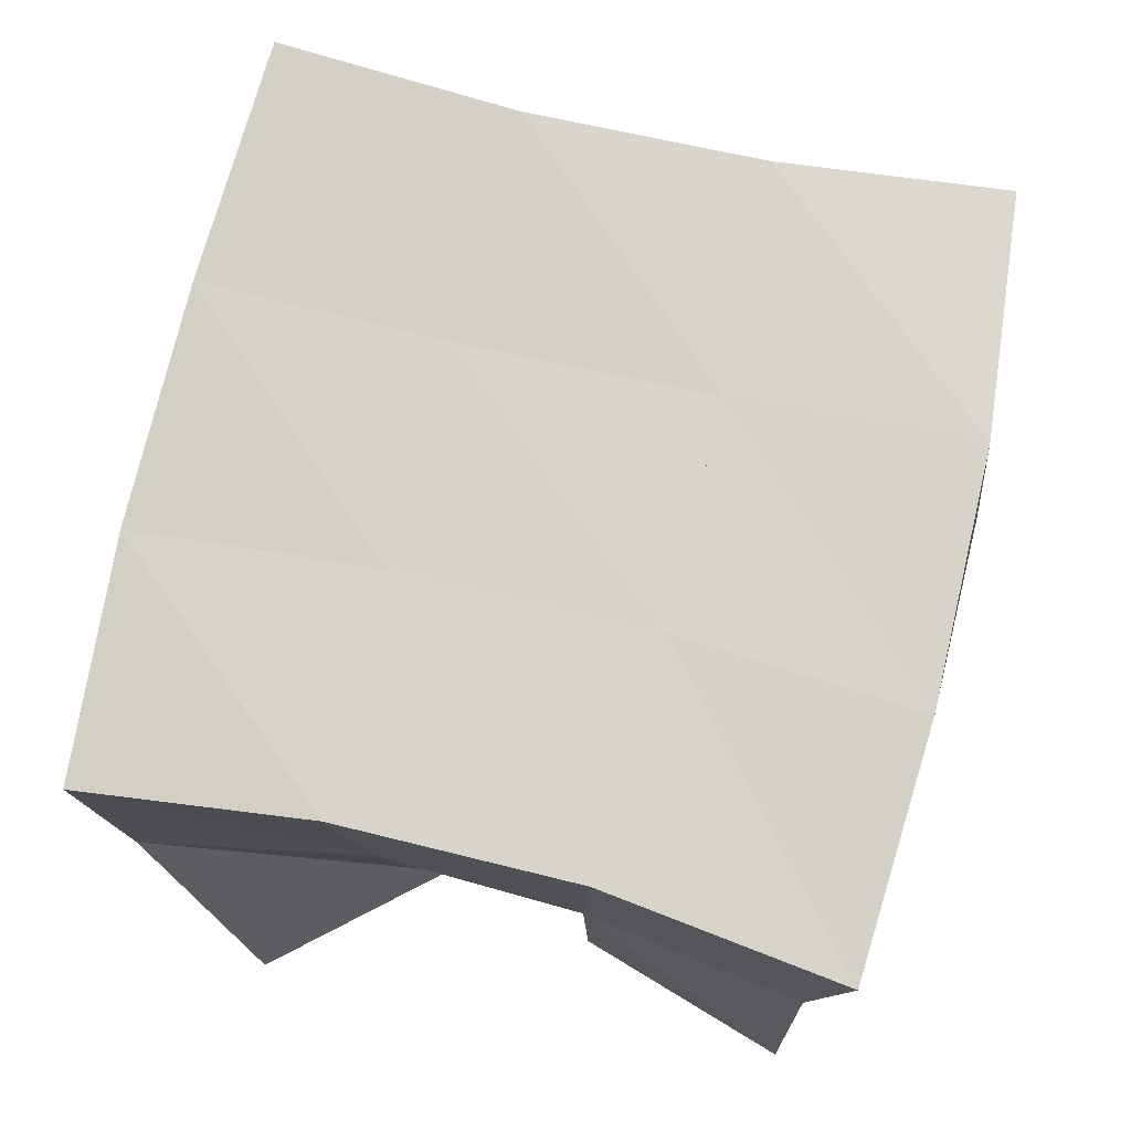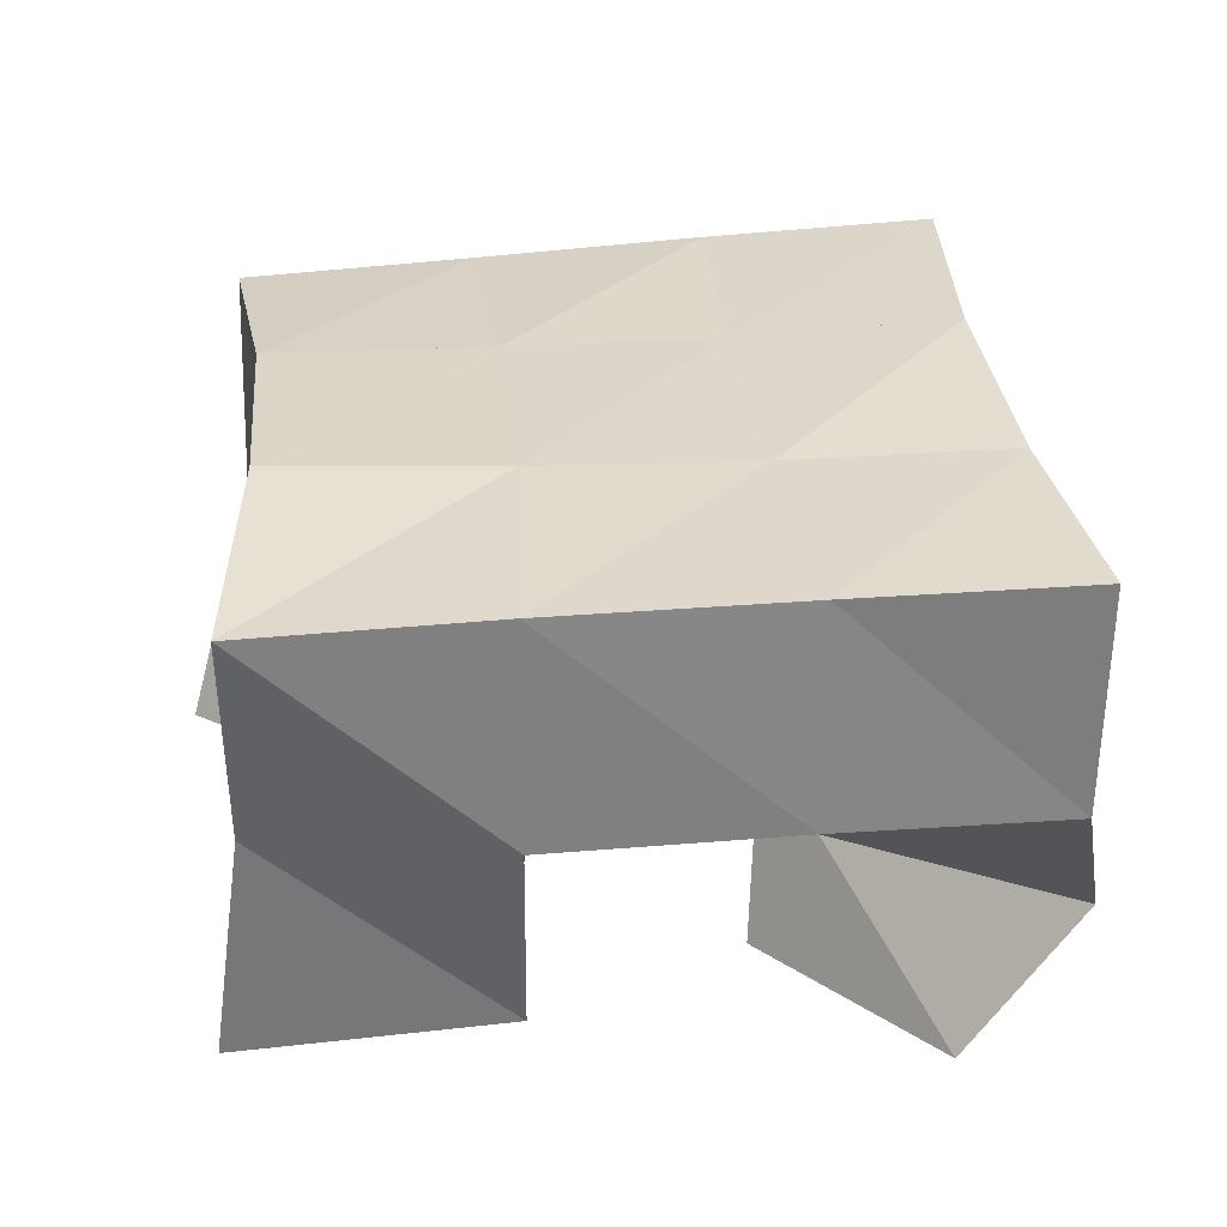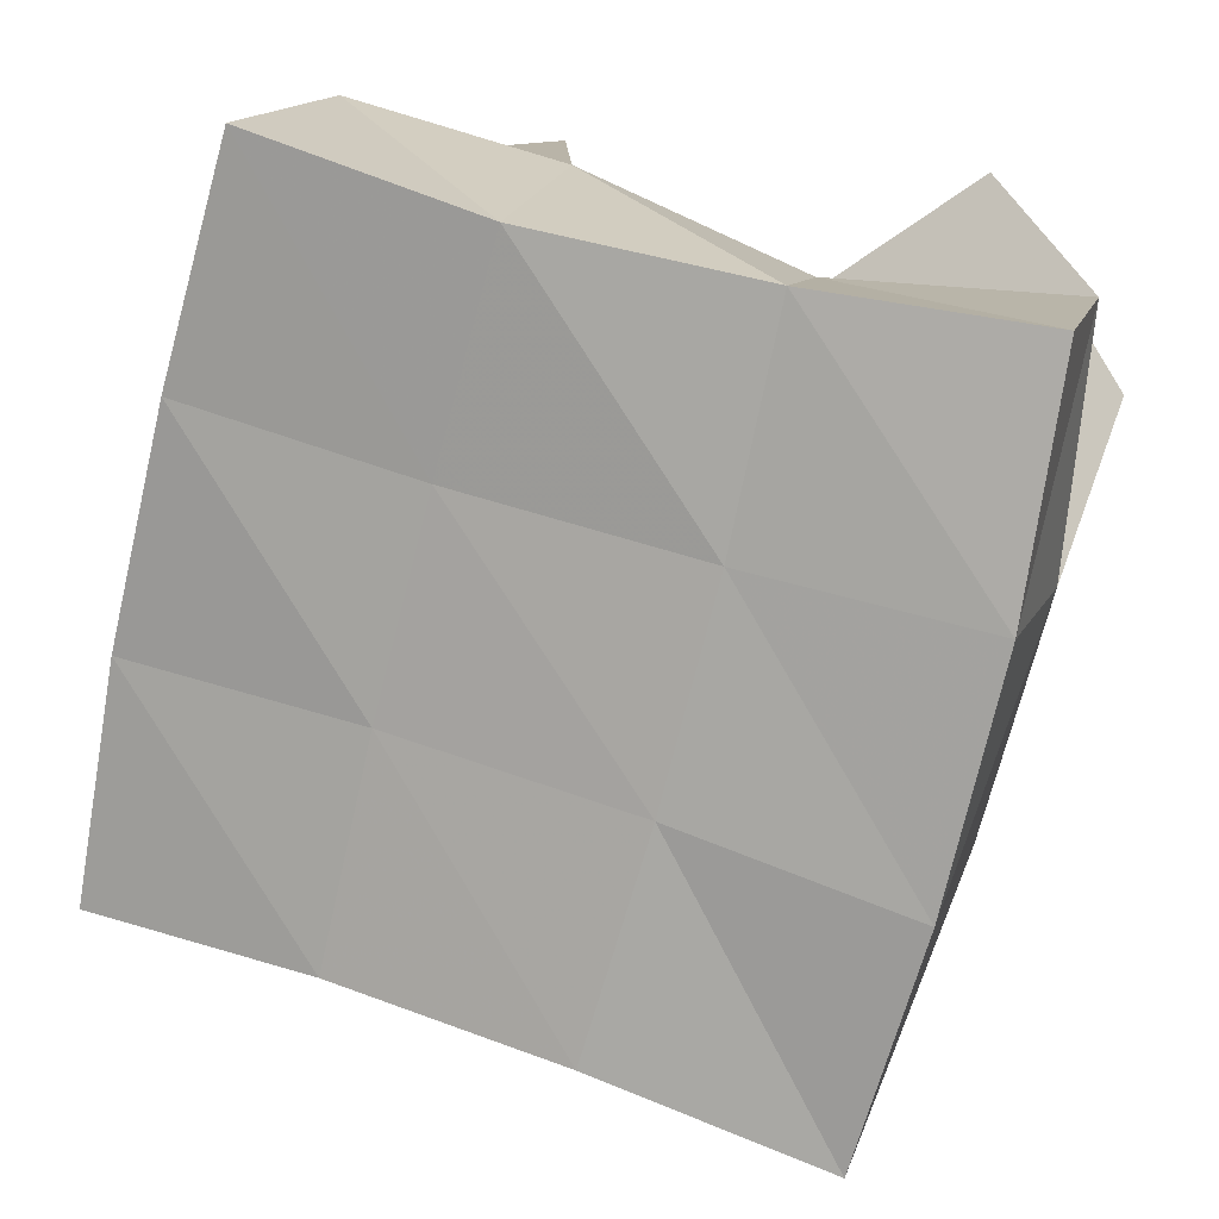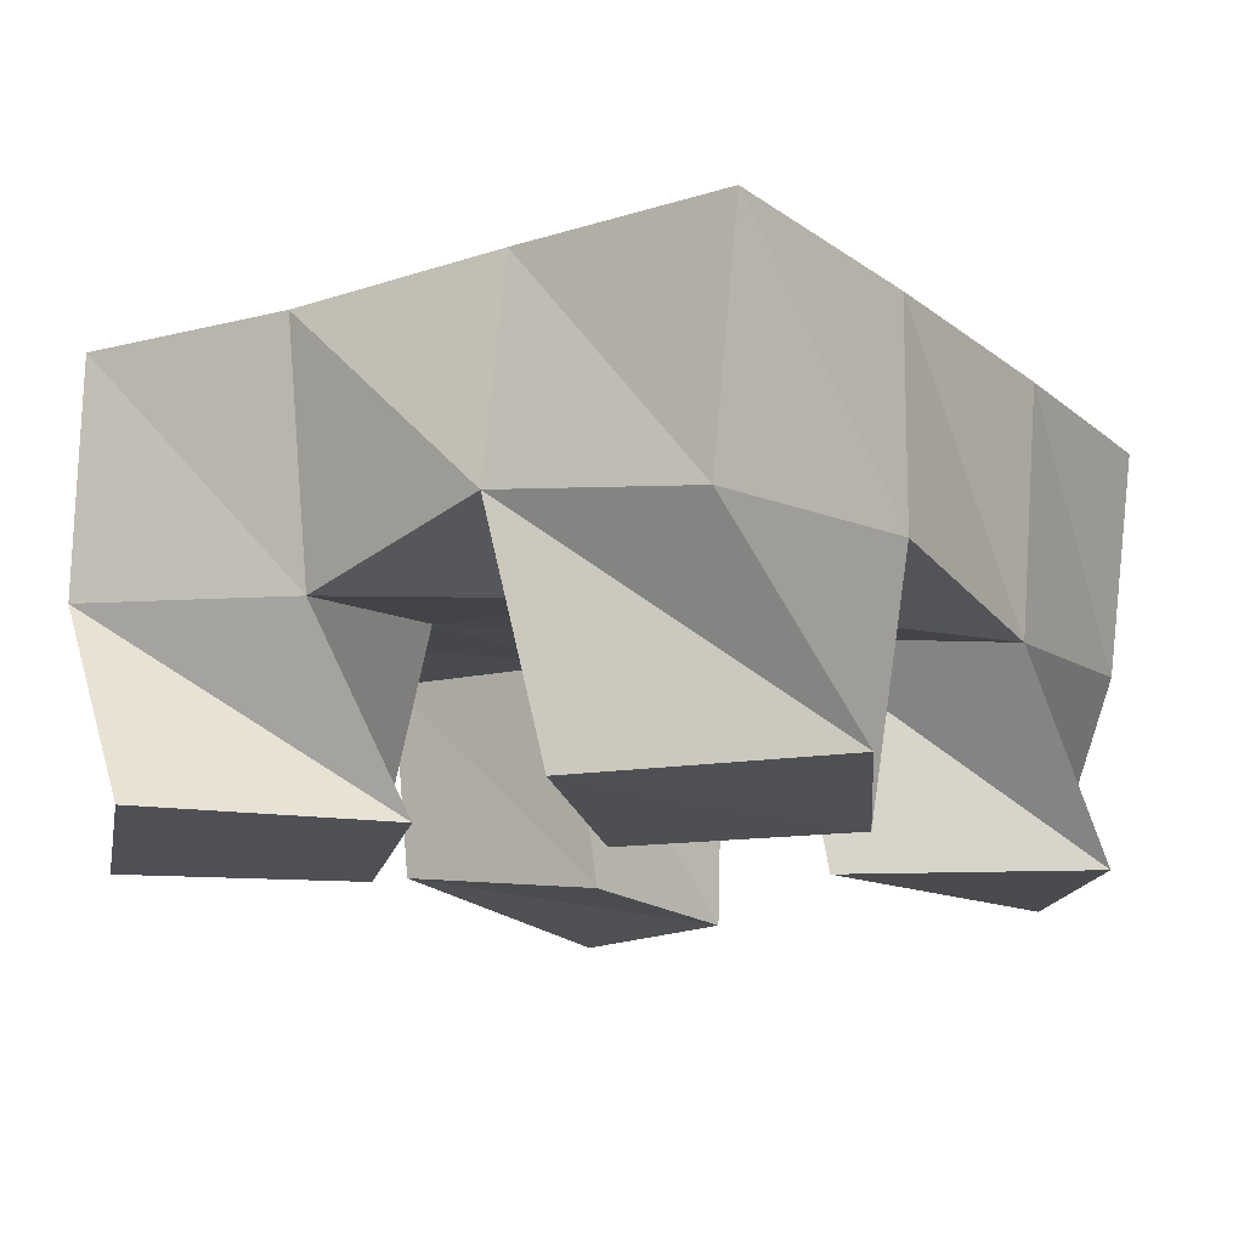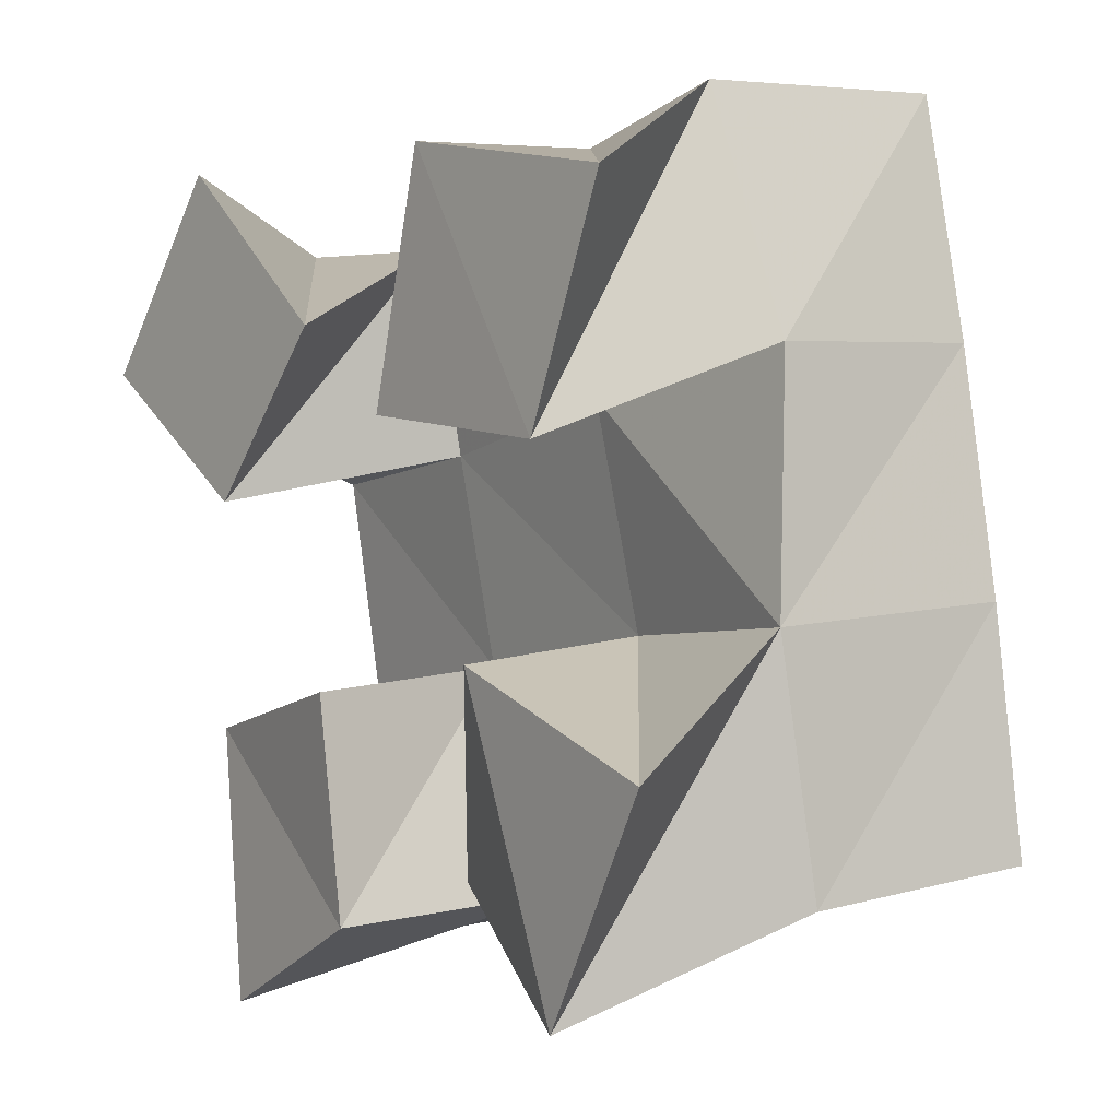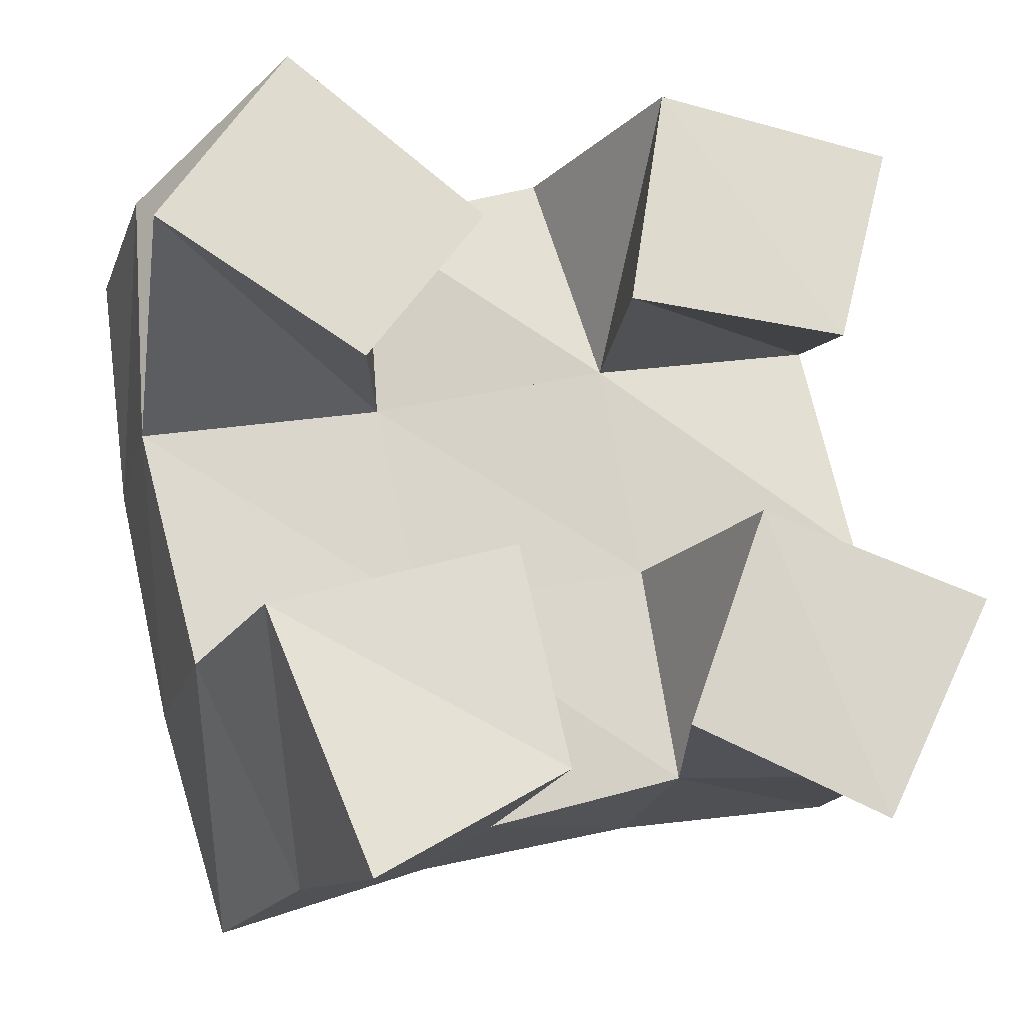
<metadata>
{"format":"obj","ext":"obj","renderer":"f3d","projection":"perspective","resolution":1024,"background":"white","views":[{"elev":-14.0,"azim":-179.9,"up":"+Z"},{"elev":33.6,"azim":-109.4,"up":"+Y"},{"elev":14.0,"azim":-168.3,"up":"+Z"},{"elev":-14.3,"azim":21.1,"up":"+Y"},{"elev":6.8,"azim":53.0,"up":"+Z"},{"elev":-19.3,"azim":-18.7,"up":"+Z"}]}
</metadata>
<code>
v -0.145 0.1 0.9097
v -0.1468 0.1506 0.9164
v -0.1051 0.1 0.9338
v -0.1038 0.1546 0.9333
v -0.1656 0.1093 0.9643
v -0.1703 0.1526 0.9631
v -0.1154 0.1021 0.9798
v -0.1219 0.1496 0.9796
v -0.09067 0.1 1.037
v -0.08095 0.1453 1.039
v -0.0414 0.1 1.035
v -0.0288 0.1483 1.052
v -0.08149 0.1032 1.088
v -0.09402 0.1537 1.088
v -0.02714 0.1042 1.083
v -0.04816 0.1463 1.099
v -0.1929 0.1004 1.04
v -0.1839 0.1542 1.014
v -0.1486 0.1 1.016
v -0.1328 0.1488 1.024
v -0.1658 0.1048 1.083
v -0.189 0.148 1.066
v -0.1224 0.1039 1.053
v -0.1376 0.1443 1.068
v -0.07529 0.11 0.9476
v -0.06249 0.1481 0.9456
v -0.03565 0.1 0.9287
v -0.01419 0.1444 0.9489
v -0.062 0.1 0.9923
v -0.07062 0.1478 0.9924
v -0.01044 0.1 0.978
v -0.02049 0.1405 1.001
v -0.1527 0.1979 0.9146
v -0.1048 0.2018 0.9326
v -0.1676 0.2009 0.964
v -0.1187 0.2003 0.9796
v -0.1796 0.2009 1.016
v -0.1301 0.1989 1.025
v -0.1871 0.1977 1.067
v -0.14 0.1979 1.073
v -0.05636 0.1981 0.9449
v -0.06699 0.197 0.9924
v -0.07858 0.1968 1.037
v -0.09178 0.1997 1.083
v -0.007769 0.1908 0.952
v -0.01651 0.1915 1.002
v -0.02899 0.1944 1.05
v -0.04366 0.1978 1.098
f 1 2 4
f 3 1 4
f 2 6 8
f 4 2 8
f 6 5 7
f 8 6 7
f 5 1 3
f 7 5 3
f 8 7 3
f 4 8 3
f 2 1 5
f 6 2 5
f 9 10 12
f 11 9 12
f 10 14 16
f 12 10 16
f 14 13 15
f 16 14 15
f 13 9 11
f 15 13 11
f 16 15 11
f 12 16 11
f 10 9 13
f 14 10 13
f 17 18 20
f 19 17 20
f 18 22 24
f 20 18 24
f 22 21 23
f 24 22 23
f 21 17 19
f 23 21 19
f 24 23 19
f 20 24 19
f 18 17 21
f 22 18 21
f 25 26 28
f 27 25 28
f 26 30 32
f 28 26 32
f 30 29 31
f 32 30 31
f 29 25 27
f 31 29 27
f 32 31 27
f 28 32 27
f 26 25 29
f 30 26 29
f 2 33 34
f 4 2 34
f 33 35 36
f 34 33 36
f 35 6 8
f 36 35 8
f 6 2 4
f 8 6 4
f 36 8 4
f 34 36 4
f 33 2 6
f 35 33 6
f 6 35 36
f 8 6 36
f 35 37 38
f 36 35 38
f 37 18 20
f 38 37 20
f 18 6 8
f 20 18 8
f 38 20 8
f 36 38 8
f 35 6 18
f 37 35 18
f 18 37 38
f 20 18 38
f 37 39 40
f 38 37 40
f 39 22 24
f 40 39 24
f 22 18 20
f 24 22 20
f 40 24 20
f 38 40 20
f 37 18 22
f 39 37 22
f 4 34 41
f 26 4 41
f 34 36 42
f 41 34 42
f 36 8 30
f 42 36 30
f 8 4 26
f 30 8 26
f 42 30 26
f 41 42 26
f 34 4 8
f 36 34 8
f 8 36 42
f 30 8 42
f 36 38 43
f 42 36 43
f 38 20 10
f 43 38 10
f 20 8 30
f 10 20 30
f 43 10 30
f 42 43 30
f 36 8 20
f 38 36 20
f 20 38 43
f 10 20 43
f 38 40 44
f 43 38 44
f 40 24 14
f 44 40 14
f 24 20 10
f 14 24 10
f 44 14 10
f 43 44 10
f 38 20 24
f 40 38 24
f 26 41 45
f 28 26 45
f 41 42 46
f 45 41 46
f 42 30 32
f 46 42 32
f 30 26 28
f 32 30 28
f 46 32 28
f 45 46 28
f 41 26 30
f 42 41 30
f 30 42 46
f 32 30 46
f 42 43 47
f 46 42 47
f 43 10 12
f 47 43 12
f 10 30 32
f 12 10 32
f 47 12 32
f 46 47 32
f 42 30 10
f 43 42 10
f 10 43 47
f 12 10 47
f 43 44 48
f 47 43 48
f 44 14 16
f 48 44 16
f 14 10 12
f 16 14 12
f 48 16 12
f 47 48 12
f 43 10 14
f 44 43 14

</code>
